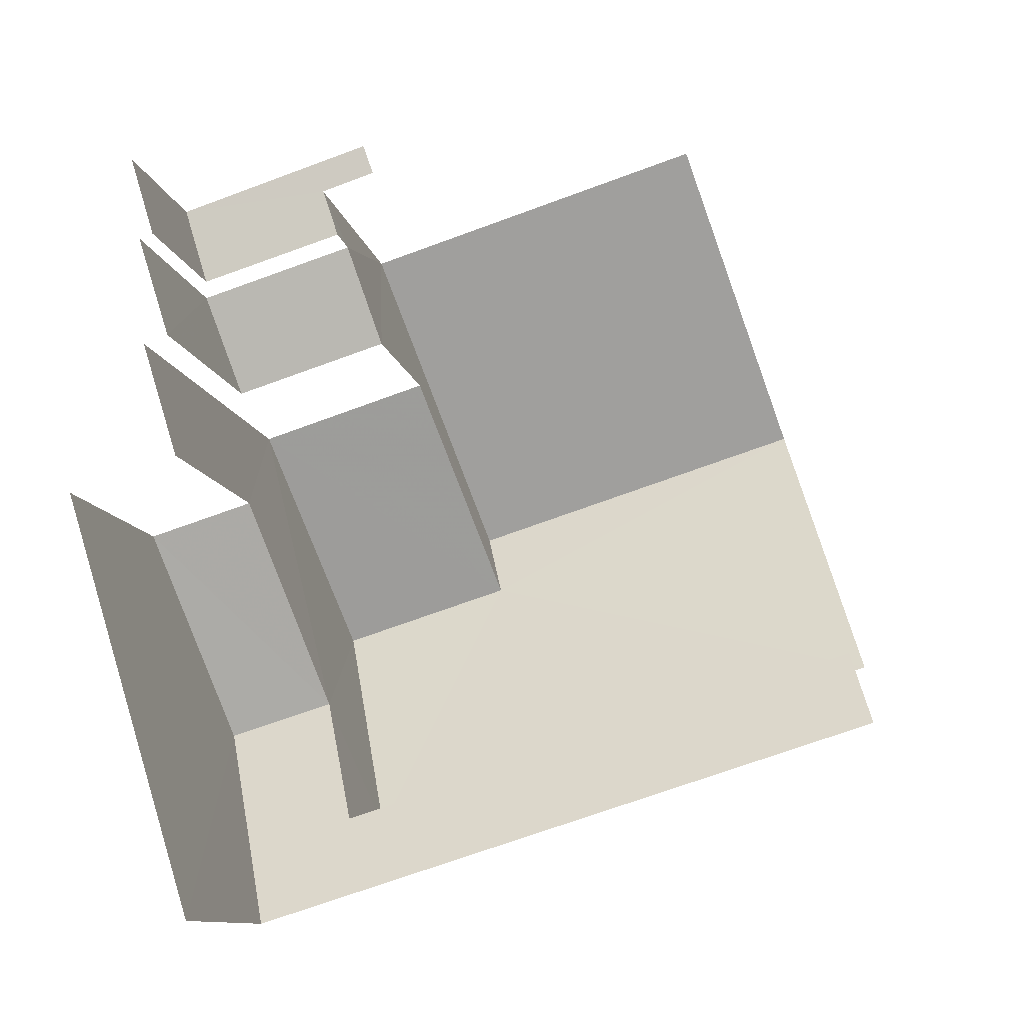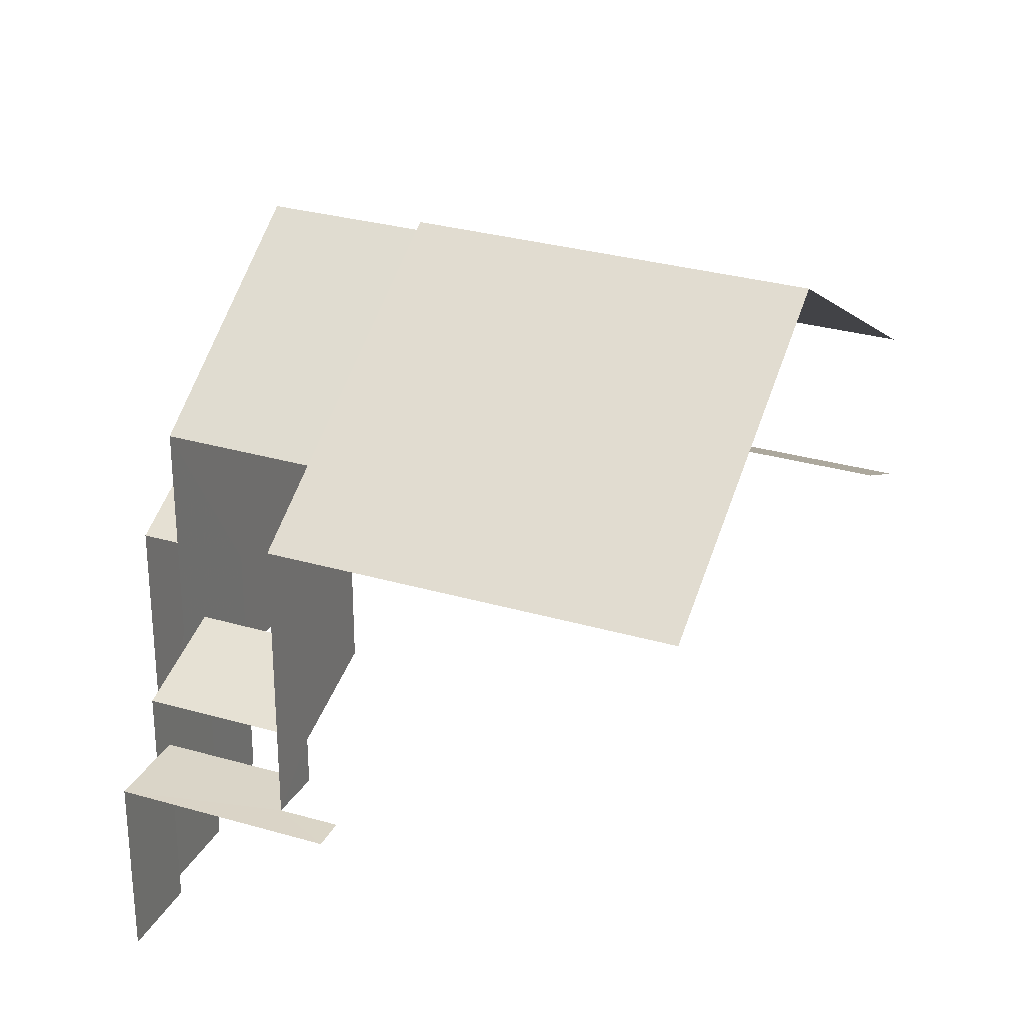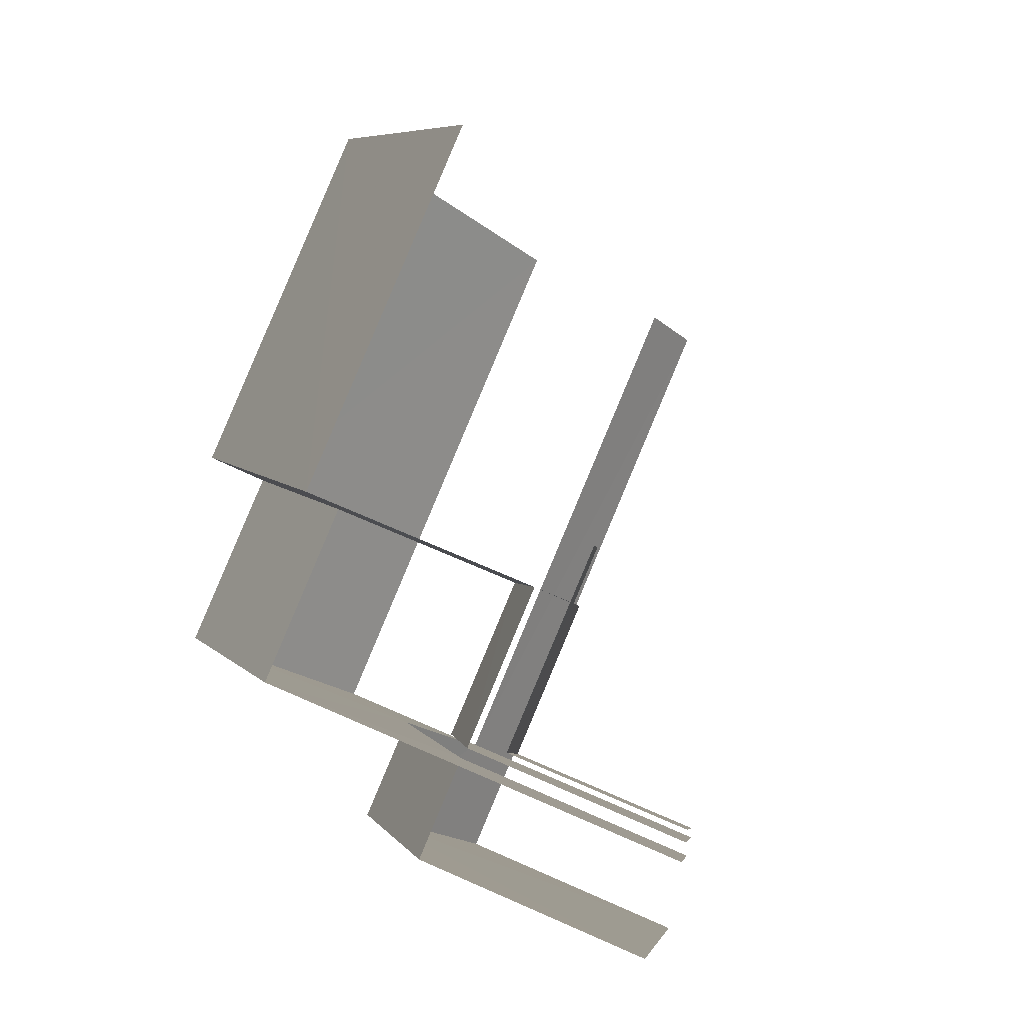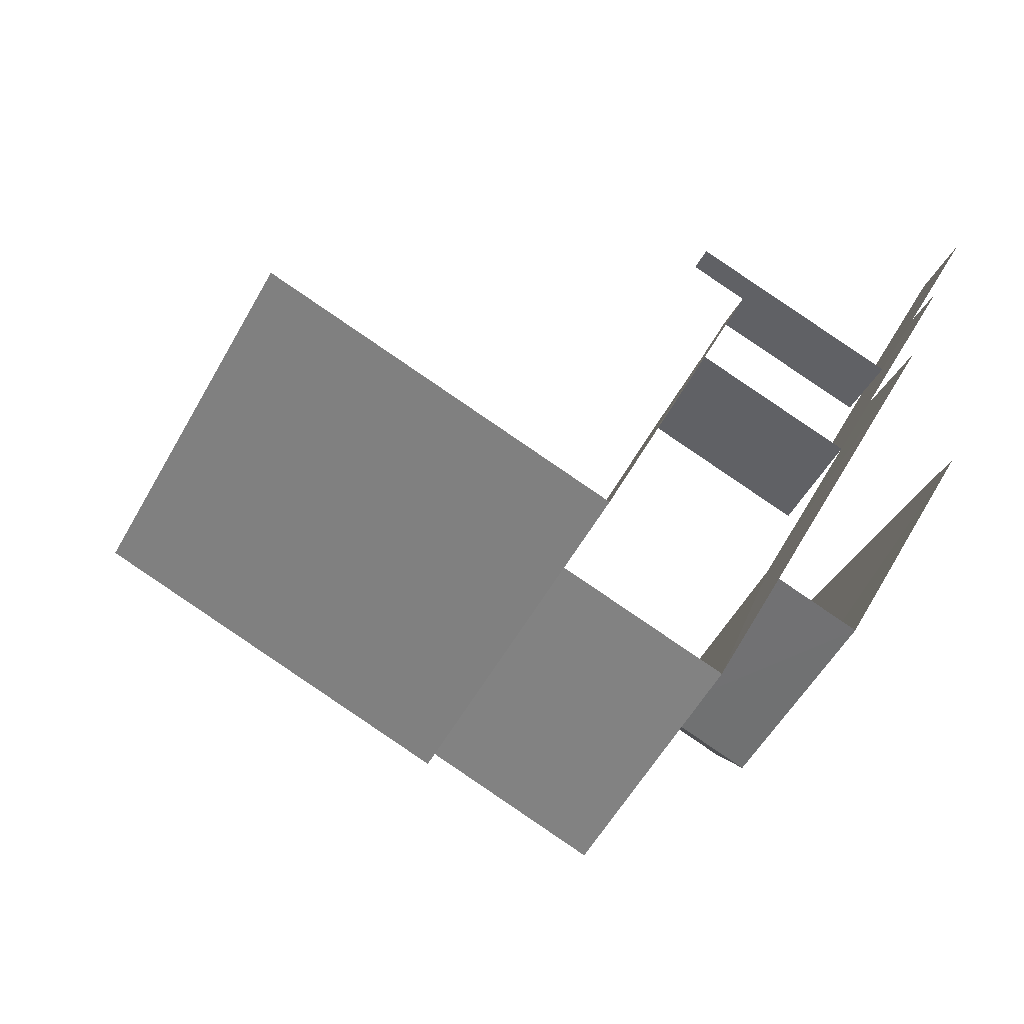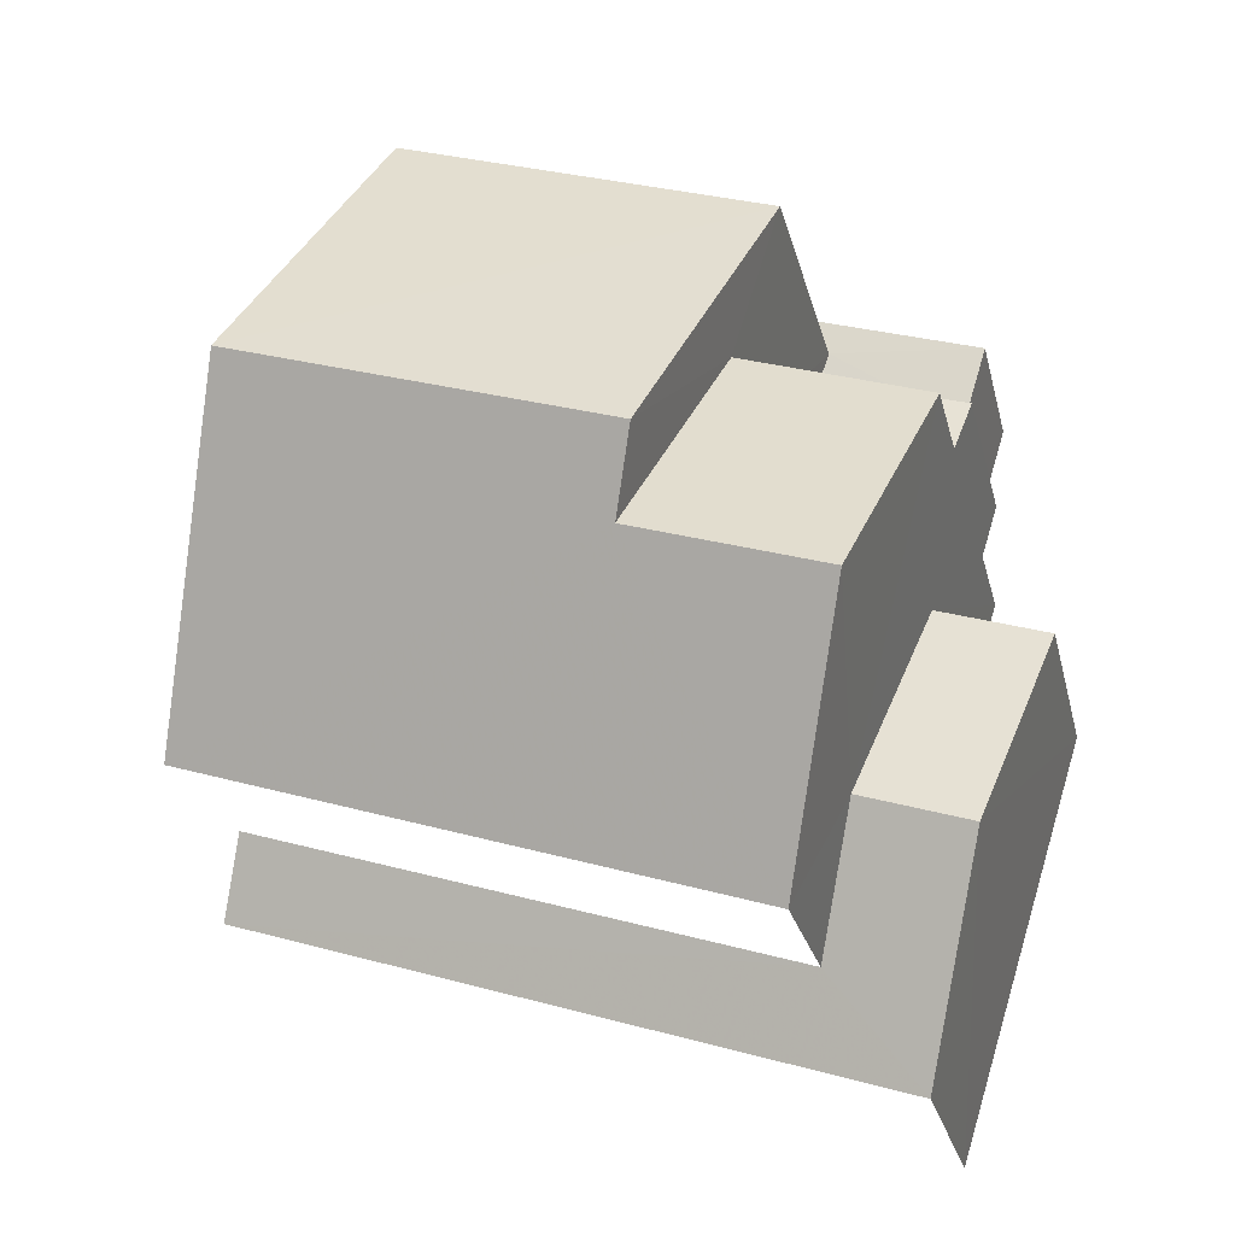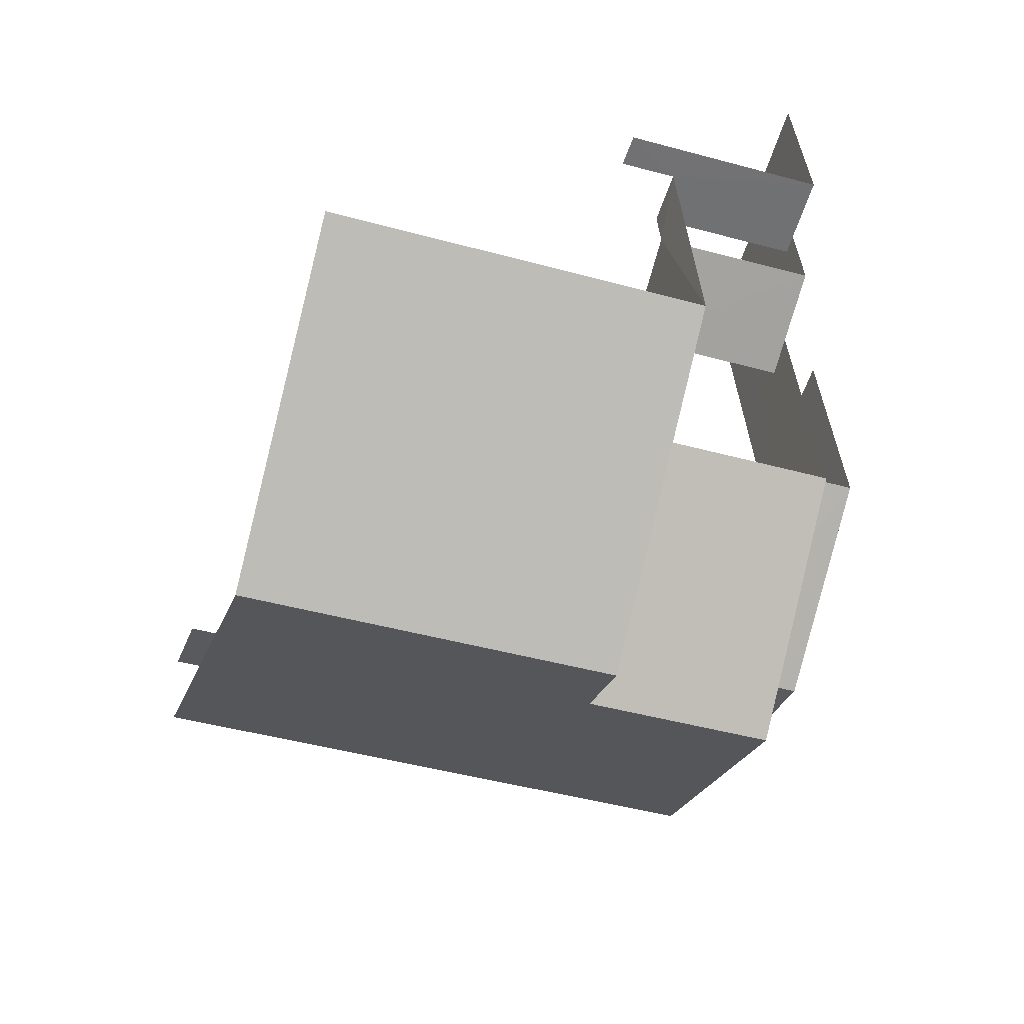
<metadata>
{"format":"obj","ext":"obj","renderer":"f3d","projection":"perspective","resolution":1024,"background":"white","views":[{"elev":-10.4,"azim":-170.0,"up":"+Y"},{"elev":29.4,"azim":-174.1,"up":"+Z"},{"elev":68.2,"azim":114.0,"up":"+Y"},{"elev":56.8,"azim":29.7,"up":"+Y"},{"elev":-24.1,"azim":12.9,"up":"+Y"},{"elev":34.9,"azim":-3.3,"up":"+Y"}]}
</metadata>
<code>
v -2.258e+05 -1.279e+05 12.08
v -2.258e+05 -1.279e+05 12.08
v -2.258e+05 -1.279e+05 12.08
v -2.258e+05 -1.279e+05 12.08
v -2.258e+05 -1.279e+05 12.08
v -2.258e+05 -1.279e+05 12.08
v -2.258e+05 -1.279e+05 12.08
v -2.258e+05 -1.279e+05 12.08
v -2.258e+05 -1.279e+05 12.08
v -2.258e+05 -1.279e+05 12.08
v -2.258e+05 -1.279e+05 12.08
v -2.258e+05 -1.279e+05 12.08
v -2.258e+05 -1.279e+05 12.08
v -2.258e+05 -1.279e+05 12.08
v -2.258e+05 -1.279e+05 17.15
v -2.258e+05 -1.279e+05 17.15
v -2.258e+05 -1.279e+05 15.69
v -2.258e+05 -1.279e+05 15.69
v -2.258e+05 -1.279e+05 21.16
v -2.258e+05 -1.279e+05 21.16
v -2.258e+05 -1.279e+05 20.54
v -2.258e+05 -1.279e+05 18.5
v -2.258e+05 -1.279e+05 18.5
v -2.258e+05 -1.279e+05 20.54
v -2.258e+05 -1.279e+05 16.23
v -2.258e+05 -1.279e+05 15.69
v -2.258e+05 -1.279e+05 16.23
v -2.258e+05 -1.279e+05 15.69
v -2.258e+05 -1.279e+05 14.6
v -2.258e+05 -1.279e+05 14.6
v -2.258e+05 -1.279e+05 14.6
v -2.258e+05 -1.279e+05 14.6
v -2.258e+05 -1.279e+05 14.6
v -2.258e+05 -1.279e+05 14.6
v -2.258e+05 -1.279e+05 18.5
v -2.258e+05 -1.279e+05 18.5
v -2.258e+05 -1.279e+05 15.74
v -2.258e+05 -1.279e+05 15.26
v -2.258e+05 -1.279e+05 15.26
v -2.258e+05 -1.279e+05 15.74
v -2.258e+05 -1.279e+05 18.5
v -2.258e+05 -1.279e+05 18.5
f 1 2 3
f 4 3 5
f 2 6 7
f 8 9 10
f 8 11 9
f 12 13 11
f 9 2 7
f 14 5 13
f 3 2 5
f 11 13 9
f 5 2 9
f 13 5 9
f 7 6 36
f 36 22 20
f 36 6 22
f 9 7 33
f 7 36 33
f 33 35 30
f 33 36 35
f 41 14 40
f 14 13 40
f 42 41 40
f 37 42 40
f 2 25 6
f 6 25 22
f 22 25 23
f 25 27 23
f 5 17 4
f 5 18 17
f 9 29 10
f 9 33 29
f 31 8 10
f 29 31 10
f 28 1 3
f 28 26 1
f 26 25 2
f 1 26 2
f 12 32 38
f 38 32 39
f 12 11 32
f 39 32 34
f 15 16 17
f 18 15 17
f 19 20 21
f 20 22 21
f 21 23 24
f 21 22 23
f 25 26 27
f 26 28 27
f 27 16 15
f 27 28 16
f 29 30 31
f 31 30 32
f 29 33 30
f 32 30 34
f 20 35 36
f 20 19 35
f 37 38 39
f 37 40 38
f 21 24 41
f 42 21 41
f 11 8 31
f 32 11 31
f 34 30 39
f 37 39 35
f 42 37 35
f 21 42 19
f 39 30 35
f 19 42 35
f 28 3 16
f 3 4 16
f 4 17 16
f 13 12 38
f 40 13 38
f 5 14 18
f 23 27 15
f 15 18 41
f 24 23 15
f 18 14 41
f 24 15 41

</code>
